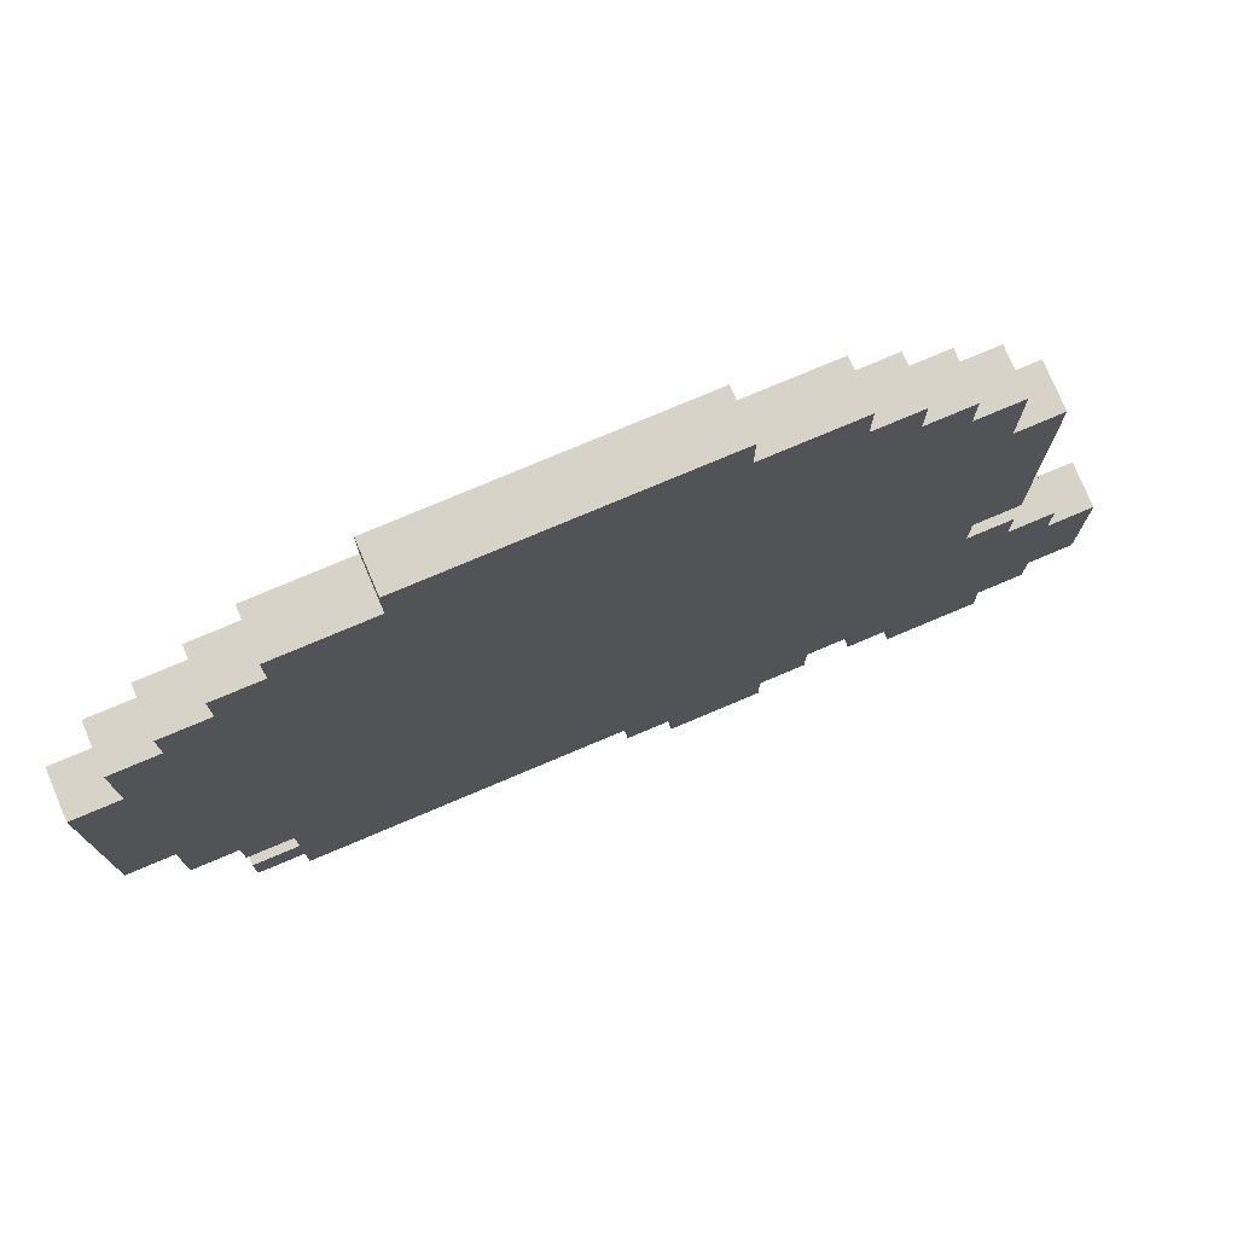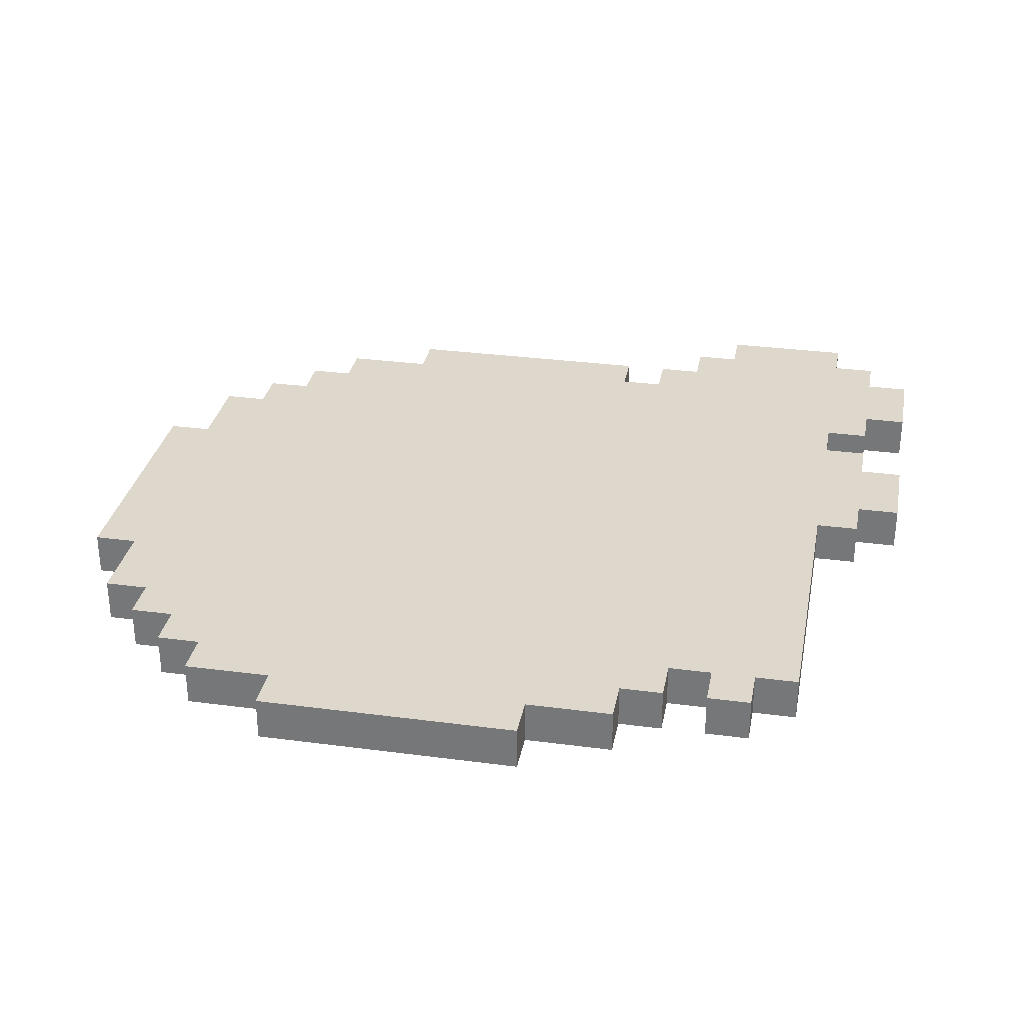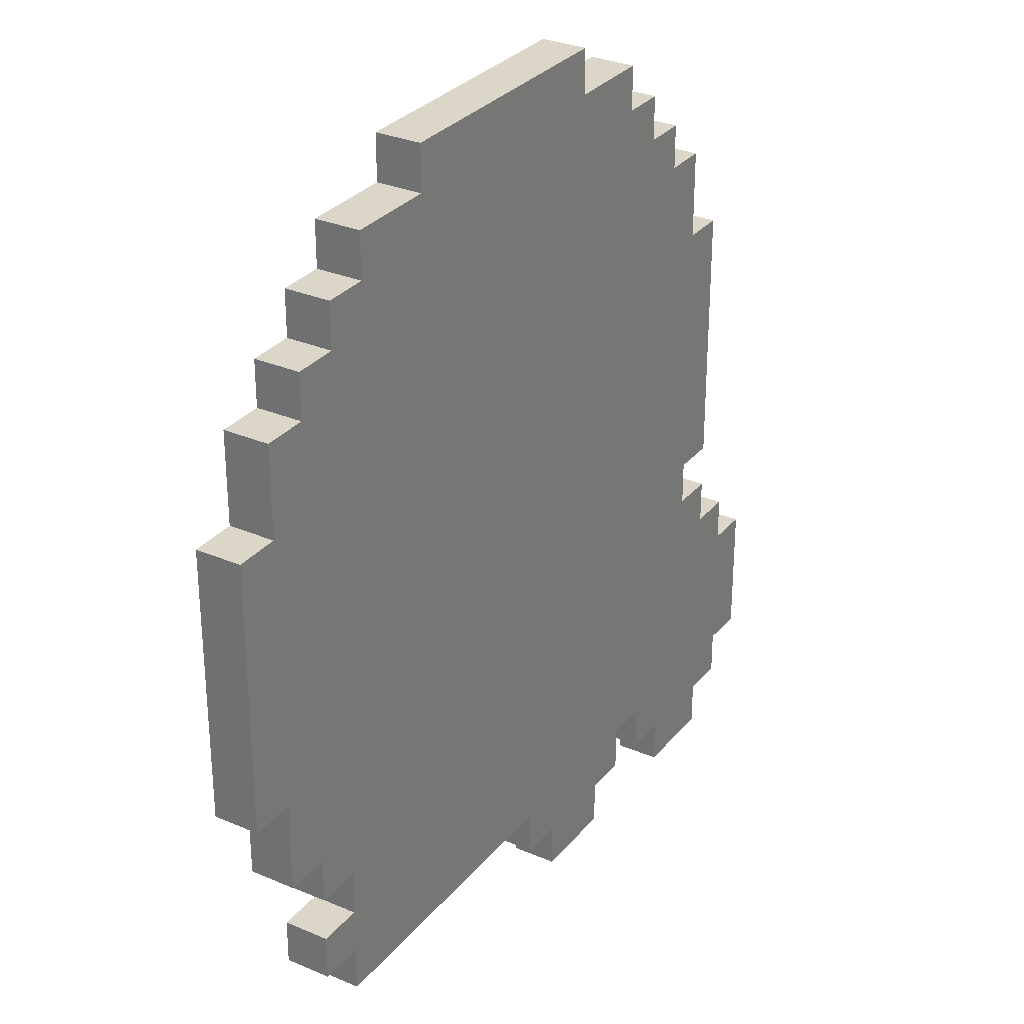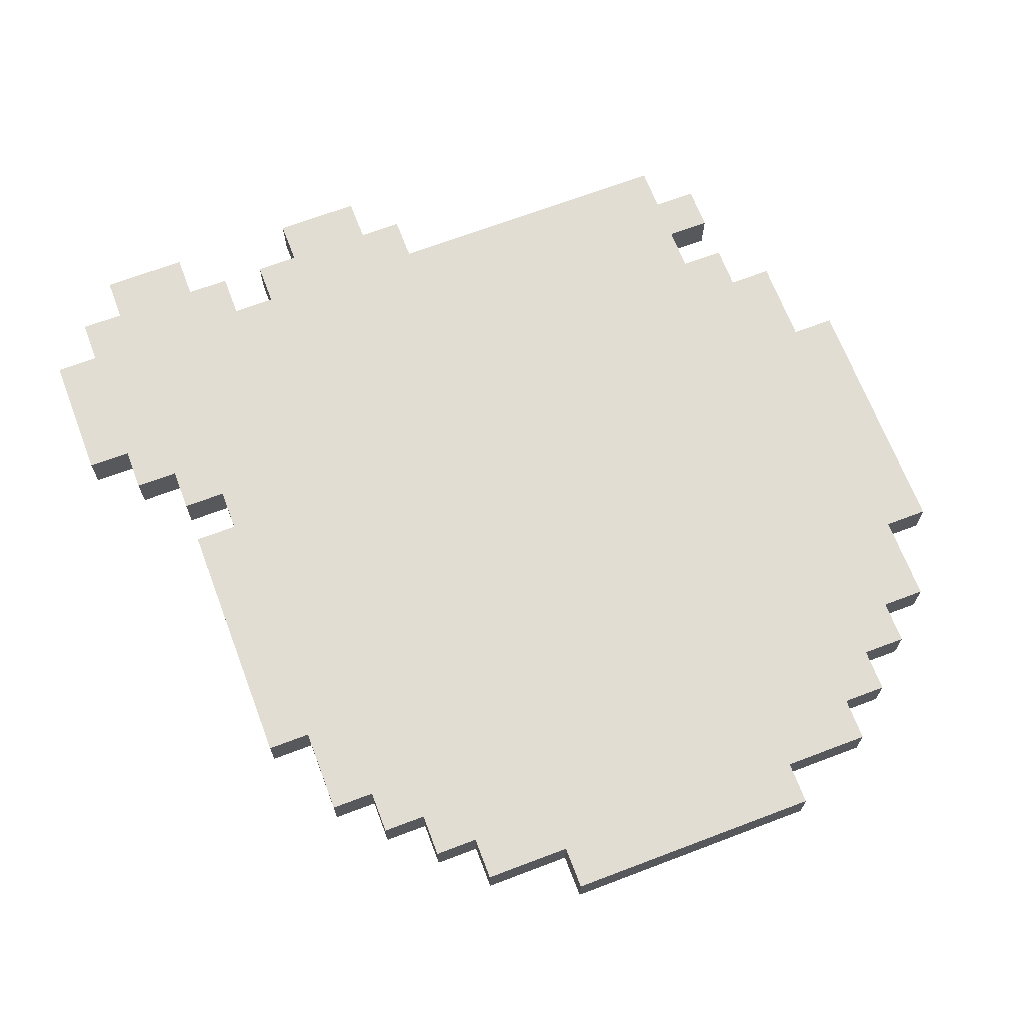
<metadata>
{"format":"obj","ext":"obj","renderer":"f3d","projection":"perspective","resolution":1024,"background":"white","views":[{"elev":76.9,"azim":157.1,"up":"+Z"},{"elev":31.1,"azim":100.7,"up":"+Y"},{"elev":30.2,"azim":121.9,"up":"+Z"},{"elev":68.1,"azim":-20.8,"up":"+Y"}]}
</metadata>
<code>
g sinaasappel powerup
v -10 0 -5
v -10 0 -8
v -10 1 -5
v -10 1 -8
v -9 0 -4
v -9 0 -5
v -9 0 -8
v -9 0 -9
v -9 1 -4
v -9 1 -5
v -9 1 -8
v -9 1 -9
v -8 0 4
v -8 0 -2
v -8 0 -3
v -8 0 -4
v -8 0 -9
v -8 0 -10
v -8 1 4
v -8 1 -2
v -8 1 -3
v -8 1 -4
v -8 1 -9
v -8 1 -10
v -7 0 6
v -7 0 4
v -7 0 -2
v -7 0 -3
v -7 1 6
v -7 1 4
v -7 1 -2
v -7 1 -3
v -6 0 7
v -6 0 6
v -6 1 7
v -6 1 6
v -5 0 8
v -5 0 7
v -5 1 8
v -5 1 7
v -4 0 9
v -4 0 8
v -4 0 -8
v -4 0 -9
v -4 1 9
v -4 1 8
v -4 1 -8
v -4 1 -9
v -3 0 -9
v -3 0 -10
v -3 1 -9
v -3 1 -10
v -2 0 10
v -2 0 9
v -2 1 10
v -2 1 9
v -6 0 -9
v -6 0 -10
v -6 1 -9
v -6 1 -10
v -5 0 -8
v -5 0 -9
v -5 1 -8
v -5 1 -9
v -1 0 -9
v -1 0 -10
v -1 1 -9
v -1 1 -10
v 0 0 -8
v 0 0 -9
v 0 1 -8
v 0 1 -9
v 4 0 10
v 4 0 9
v 4 1 10
v 4 1 9
v 6 0 9
v 6 0 8
v 6 1 9
v 6 1 8
v 7 0 8
v 7 0 7
v 7 0 -5
v 7 0 -6
v 7 0 -7
v 7 0 -8
v 7 1 8
v 7 1 7
v 7 1 -5
v 7 1 -6
v 7 1 -7
v 7 1 -8
v 8 0 7
v 8 0 6
v 8 0 -4
v 8 0 -5
v 8 0 -6
v 8 0 -7
v 8 1 7
v 8 1 6
v 8 1 -4
v 8 1 -5
v 8 1 -6
v 8 1 -7
v 9 0 6
v 9 0 4
v 9 0 -2
v 9 0 -4
v 9 1 6
v 9 1 4
v 9 1 -2
v 9 1 -4
v 10 0 4
v 10 0 -2
v 10 1 4
v 10 1 -2
v -2 0 10
v -2 1 10
v 4 0 10
v 4 1 10
v -4 0 9
v -4 1 9
v -2 0 9
v -2 1 9
v 4 0 9
v 4 1 9
v 6 0 9
v 6 1 9
v -5 0 8
v -5 1 8
v -4 0 8
v -4 1 8
v 6 0 8
v 6 1 8
v 7 0 8
v 7 1 8
v -6 0 7
v -6 1 7
v -5 0 7
v -5 1 7
v 7 0 7
v 7 1 7
v 8 0 7
v 8 1 7
v -7 0 6
v -7 1 6
v -6 0 6
v -6 1 6
v 8 0 6
v 8 1 6
v 9 0 6
v 9 1 6
v -8 0 4
v -8 1 4
v -7 0 4
v -7 1 4
v 9 0 4
v 9 1 4
v 10 0 4
v 10 1 4
v -8 0 -3
v -8 1 -3
v -7 0 -3
v -7 1 -3
v -9 0 -4
v -9 1 -4
v -8 0 -4
v -8 1 -4
v -10 0 -5
v -10 1 -5
v -9 0 -5
v -9 1 -5
v 7 0 -6
v 7 1 -6
v 8 0 -6
v 8 1 -6
v -8 0 -2
v -8 1 -2
v -7 0 -2
v -7 1 -2
v 9 0 -2
v 9 1 -2
v 10 0 -2
v 10 1 -2
v 8 0 -4
v 8 1 -4
v 9 0 -4
v 9 1 -4
v 7 0 -5
v 7 1 -5
v 8 0 -5
v 8 1 -5
v 7 0 -7
v 7 1 -7
v 8 0 -7
v 8 1 -7
v -10 0 -8
v -10 1 -8
v -9 0 -8
v -9 1 -8
v -5 0 -8
v -5 1 -8
v -4 0 -8
v -4 1 -8
v 0 0 -8
v 0 1 -8
v 7 0 -8
v 7 1 -8
v -9 0 -9
v -9 1 -9
v -8 0 -9
v -8 1 -9
v -6 0 -9
v -6 1 -9
v -5 0 -9
v -5 1 -9
v -4 0 -9
v -4 1 -9
v -3 0 -9
v -3 1 -9
v -1 0 -9
v -1 1 -9
v 0 0 -9
v 0 1 -9
v -8 0 -10
v -8 1 -10
v -6 0 -10
v -6 1 -10
v -3 0 -10
v -3 1 -10
v -1 0 -10
v -1 1 -10
v -2 0 10
v 4 0 10
v -4 0 9
v -2 0 9
v 4 0 9
v 6 0 9
v -5 0 8
v -4 0 8
v -2 0 8
v 2 0 8
v 3 0 8
v 4 0 8
v 6 0 8
v 7 0 8
v -6 0 7
v -5 0 7
v -4 0 7
v -2 0 7
v -1 0 7
v 2 0 7
v 3 0 7
v 6 0 7
v 7 0 7
v 8 0 7
v -7 0 6
v -6 0 6
v -5 0 6
v -2 0 6
v -1 0 6
v 5 0 6
v 6 0 6
v 7 0 6
v 8 0 6
v 9 0 6
v 5 0 5
v 6 0 5
v -8 0 4
v -7 0 4
v -6 0 4
v -5 0 4
v -4 0 4
v 0 0 4
v 1 0 4
v 8 0 4
v 9 0 4
v 10 0 4
v -5 0 3
v -4 0 3
v 0 0 3
v 1 0 3
v 4 0 2
v 5 0 2
v -2 0 1
v -1 0 1
v 4 0 1
v 5 0 1
v -6 0 -0
v -5 0 -0
v -2 0 -0
v -1 0 -0
v 7 0 -0
v 8 0 -0
v -6 0 -1
v -5 0 -1
v 1 0 -1
v 2 0 -1
v 7 0 -1
v 8 0 -1
v -8 0 -2
v -7 0 -2
v -6 0 -2
v 1 0 -2
v 2 0 -2
v 8 0 -2
v 9 0 -2
v 10 0 -2
v -8 0 -3
v -7 0 -3
v -3 0 -3
v -1 0 -3
v 2 0 -3
v 3 0 -3
v 4 0 -3
v 5 0 -3
v -9 0 -4
v -8 0 -4
v -6 0 -4
v -5 0 -4
v -4 0 -4
v -3 0 -4
v -1 0 -4
v 0 0 -4
v 1 0 -4
v 2 0 -4
v 4 0 -4
v 5 0 -4
v 7 0 -4
v 8 0 -4
v 9 0 -4
v -10 0 -5
v -9 0 -5
v -8 0 -5
v -7 0 -5
v -6 0 -5
v -5 0 -5
v -4 0 -5
v -3 0 -5
v -2 0 -5
v -1 0 -5
v 0 0 -5
v 1 0 -5
v 3 0 -5
v 5 0 -5
v 6 0 -5
v 7 0 -5
v 8 0 -5
v 5 0 -6
v 6 0 -6
v 7 0 -6
v 8 0 -6
v -7 0 -7
v -5 0 -7
v -2 0 -7
v 0 0 -7
v 1 0 -7
v 7 0 -7
v 8 0 -7
v -10 0 -8
v -9 0 -8
v -8 0 -8
v -6 0 -8
v -5 0 -8
v -4 0 -8
v -3 0 -8
v -1 0 -8
v 0 0 -8
v 7 0 -8
v -9 0 -9
v -8 0 -9
v -6 0 -9
v -5 0 -9
v -4 0 -9
v -3 0 -9
v -1 0 -9
v 0 0 -9
v -8 0 -10
v -6 0 -10
v -3 0 -10
v -1 0 -10
v -2 1 10
v 4 1 10
v -4 1 9
v -2 1 9
v 4 1 9
v 6 1 9
v -5 1 8
v -4 1 8
v -2 1 8
v 2 1 8
v 3 1 8
v 4 1 8
v 6 1 8
v 7 1 8
v -6 1 7
v -5 1 7
v -4 1 7
v -2 1 7
v -1 1 7
v 2 1 7
v 3 1 7
v 6 1 7
v 7 1 7
v 8 1 7
v -7 1 6
v -6 1 6
v -5 1 6
v -2 1 6
v -1 1 6
v 5 1 6
v 6 1 6
v 7 1 6
v 8 1 6
v 9 1 6
v 5 1 5
v 6 1 5
v -8 1 4
v -7 1 4
v -6 1 4
v -5 1 4
v -4 1 4
v 0 1 4
v 1 1 4
v 8 1 4
v 9 1 4
v 10 1 4
v -5 1 3
v -4 1 3
v 0 1 3
v 1 1 3
v 4 1 2
v 5 1 2
v -2 1 1
v -1 1 1
v 4 1 1
v 5 1 1
v -6 1 -0
v -5 1 -0
v -2 1 -0
v -1 1 -0
v 7 1 -0
v 8 1 -0
v -6 1 -1
v -5 1 -1
v 1 1 -1
v 2 1 -1
v 7 1 -1
v 8 1 -1
v -8 1 -2
v -7 1 -2
v -6 1 -2
v 1 1 -2
v 2 1 -2
v 8 1 -2
v 9 1 -2
v 10 1 -2
v -8 1 -3
v -7 1 -3
v -3 1 -3
v -1 1 -3
v 2 1 -3
v 3 1 -3
v 4 1 -3
v 5 1 -3
v -9 1 -4
v -8 1 -4
v -6 1 -4
v -5 1 -4
v -4 1 -4
v -3 1 -4
v -1 1 -4
v 0 1 -4
v 1 1 -4
v 2 1 -4
v 4 1 -4
v 5 1 -4
v 7 1 -4
v 8 1 -4
v 9 1 -4
v -10 1 -5
v -9 1 -5
v -8 1 -5
v -7 1 -5
v -6 1 -5
v -5 1 -5
v -4 1 -5
v -3 1 -5
v -2 1 -5
v -1 1 -5
v 0 1 -5
v 1 1 -5
v 3 1 -5
v 5 1 -5
v 6 1 -5
v 7 1 -5
v 8 1 -5
v 5 1 -6
v 6 1 -6
v 7 1 -6
v 8 1 -6
v -7 1 -7
v -5 1 -7
v -2 1 -7
v 0 1 -7
v 1 1 -7
v 7 1 -7
v 8 1 -7
v -10 1 -8
v -9 1 -8
v -8 1 -8
v -6 1 -8
v -5 1 -8
v -4 1 -8
v -3 1 -8
v -1 1 -8
v 0 1 -8
v 7 1 -8
v -9 1 -9
v -8 1 -9
v -6 1 -9
v -5 1 -9
v -4 1 -9
v -3 1 -9
v -1 1 -9
v 0 1 -9
v -8 1 -10
v -6 1 -10
v -3 1 -10
v -1 1 -10
f 3 2 1
f 4 2 3
f 9 6 5
f 10 6 9
f 11 8 7
f 12 8 11
f 19 14 13
f 20 14 19
f 21 16 15
f 22 16 21
f 23 18 17
f 24 18 23
f 29 26 25
f 30 26 29
f 31 28 27
f 32 28 31
f 35 34 33
f 36 34 35
f 39 38 37
f 40 38 39
f 45 42 41
f 46 42 45
f 47 44 43
f 48 44 47
f 51 50 49
f 52 50 51
f 55 54 53
f 56 54 55
f 57 58 59
f 59 58 60
f 61 62 63
f 63 62 64
f 65 66 67
f 67 66 68
f 69 70 71
f 71 70 72
f 73 74 75
f 75 74 76
f 77 78 79
f 79 78 80
f 81 82 87
f 87 82 88
f 83 84 89
f 89 84 90
f 85 86 91
f 91 86 92
f 93 94 99
f 99 94 100
f 95 96 101
f 101 96 102
f 97 98 103
f 103 98 104
f 105 106 109
f 109 106 110
f 107 108 111
f 111 108 112
f 113 114 115
f 115 114 116
f 119 118 117
f 120 118 119
f 123 122 121
f 124 122 123
f 127 126 125
f 128 126 127
f 131 130 129
f 132 130 131
f 135 134 133
f 136 134 135
f 139 138 137
f 140 138 139
f 143 142 141
f 144 142 143
f 147 146 145
f 148 146 147
f 151 150 149
f 152 150 151
f 155 154 153
f 156 154 155
f 159 158 157
f 160 158 159
f 163 162 161
f 164 162 163
f 167 166 165
f 168 166 167
f 171 170 169
f 172 170 171
f 175 174 173
f 176 174 175
f 177 178 179
f 179 178 180
f 181 182 183
f 183 182 184
f 185 186 187
f 187 186 188
f 189 190 191
f 191 190 192
f 193 194 195
f 195 194 196
f 197 198 199
f 199 198 200
f 201 202 203
f 203 202 204
f 205 206 207
f 207 206 208
f 209 210 211
f 211 210 212
f 213 214 215
f 215 214 216
f 217 218 219
f 219 218 220
f 221 222 223
f 223 222 224
f 225 226 227
f 227 226 228
f 229 230 231
f 231 230 232
f 236 234 233
f 237 234 236
f 240 236 235
f 241 237 236
f 241 236 240
f 242 237 241
f 243 237 242
f 244 238 237
f 244 237 243
f 245 238 244
f 248 240 239
f 249 241 240
f 249 242 241
f 249 240 248
f 250 242 249
f 251 242 250
f 252 243 242
f 252 242 251
f 253 244 243
f 253 243 252
f 253 245 244
f 254 246 245
f 254 245 253
f 255 246 254
f 258 248 247
f 259 250 249
f 259 249 248
f 259 248 258
f 260 251 250
f 260 250 259
f 261 253 252
f 261 251 260
f 261 252 251
f 261 255 254
f 261 254 253
f 262 255 261
f 263 255 262
f 264 256 255
f 264 255 263
f 265 256 264
f 267 259 258
f 267 260 259
f 267 263 262
f 267 261 260
f 267 262 261
f 268 265 264
f 268 263 267
f 268 264 263
f 270 258 257
f 271 267 258
f 271 268 267
f 271 258 270
f 272 268 271
f 273 268 272
f 274 268 273
f 275 268 274
f 276 266 265
f 276 268 275
f 276 265 268
f 277 266 276
f 279 271 270
f 279 272 271
f 279 273 272
f 280 274 273
f 280 273 279
f 281 275 274
f 281 274 280
f 282 277 276
f 282 275 281
f 282 276 275
f 283 280 279
f 283 277 282
f 283 282 281
f 283 281 280
f 284 277 283
f 285 283 279
f 286 283 285
f 287 284 283
f 287 283 286
f 288 277 284
f 288 284 287
f 289 279 270
f 289 285 279
f 290 285 289
f 291 286 285
f 291 285 290
f 292 287 286
f 292 286 291
f 292 288 287
f 293 277 288
f 293 288 292
f 294 277 293
f 295 290 289
f 295 289 270
f 296 292 291
f 296 290 295
f 296 291 290
f 296 293 292
f 297 293 296
f 298 293 297
f 299 294 293
f 299 293 298
f 300 277 294
f 300 294 299
f 301 270 269
f 302 295 270
f 302 270 301
f 302 296 295
f 302 297 296
f 303 297 302
f 304 298 297
f 304 297 303
f 305 299 298
f 305 298 304
f 305 300 299
f 306 277 300
f 306 300 305
f 307 278 277
f 307 277 306
f 308 278 307
f 310 303 302
f 311 306 305
f 311 305 304
f 311 304 303
f 312 306 311
f 313 306 312
f 314 306 313
f 315 306 314
f 316 306 315
f 318 310 309
f 319 303 310
f 319 311 303
f 319 310 318
f 320 311 319
f 321 311 320
f 322 312 311
f 322 311 321
f 323 313 312
f 323 312 322
f 324 313 323
f 325 313 324
f 326 314 313
f 326 313 325
f 327 315 314
f 327 316 315
f 328 306 316
f 328 316 327
f 329 306 328
f 330 307 306
f 330 306 329
f 331 307 330
f 333 318 317
f 334 319 318
f 334 318 333
f 335 319 334
f 336 320 319
f 336 319 335
f 337 321 320
f 337 320 336
f 338 322 321
f 338 321 337
f 339 323 322
f 339 322 338
f 340 323 339
f 341 324 323
f 341 323 340
f 342 325 324
f 342 324 341
f 343 326 325
f 343 325 342
f 344 327 314
f 344 326 343
f 344 329 328
f 344 314 326
f 344 328 327
f 345 329 344
f 346 329 345
f 347 330 329
f 347 329 346
f 348 330 347
f 349 346 345
f 349 344 343
f 349 345 344
f 350 347 346
f 350 346 349
f 351 347 350
f 353 336 335
f 353 337 336
f 353 334 333
f 353 335 334
f 354 338 337
f 354 337 353
f 355 339 338
f 355 341 340
f 355 342 341
f 355 340 339
f 356 343 342
f 356 342 355
f 357 351 350
f 357 343 356
f 357 350 349
f 357 349 343
f 358 352 351
f 358 351 357
f 359 352 358
f 360 333 332
f 361 354 353
f 361 333 360
f 361 353 333
f 362 354 361
f 363 354 362
f 364 338 354
f 364 354 363
f 365 355 338
f 365 338 364
f 365 356 355
f 366 356 365
f 367 356 366
f 368 357 356
f 368 356 367
f 368 358 357
f 369 358 368
f 370 362 361
f 371 363 362
f 371 362 370
f 372 364 363
f 372 363 371
f 373 364 372
f 374 366 365
f 375 367 366
f 375 366 374
f 376 368 367
f 376 367 375
f 377 368 376
f 378 372 371
f 379 372 378
f 380 376 375
f 381 376 380
f 382 383 385
f 385 383 386
f 384 385 389
f 385 386 390
f 389 385 390
f 390 386 391
f 391 386 392
f 386 387 393
f 392 386 393
f 393 387 394
f 388 389 397
f 389 390 398
f 390 391 398
f 397 389 398
f 398 391 399
f 399 391 400
f 391 392 401
f 400 391 401
f 392 393 402
f 401 392 402
f 393 394 402
f 394 395 403
f 402 394 403
f 403 395 404
f 396 397 407
f 398 399 408
f 397 398 408
f 407 397 408
f 399 400 409
f 408 399 409
f 401 402 410
f 409 400 410
f 400 401 410
f 403 404 410
f 402 403 410
f 410 404 411
f 411 404 412
f 404 405 413
f 412 404 413
f 413 405 414
f 407 408 416
f 408 409 416
f 411 412 416
f 409 410 416
f 410 411 416
f 413 414 417
f 416 412 417
f 412 413 417
f 406 407 419
f 407 416 420
f 416 417 420
f 419 407 420
f 420 417 421
f 421 417 422
f 422 417 423
f 423 417 424
f 414 415 425
f 424 417 425
f 417 414 425
f 425 415 426
f 419 420 428
f 420 421 428
f 421 422 428
f 422 423 429
f 428 422 429
f 423 424 430
f 429 423 430
f 425 426 431
f 430 424 431
f 424 425 431
f 428 429 432
f 431 426 432
f 430 431 432
f 429 430 432
f 432 426 433
f 428 432 434
f 434 432 435
f 432 433 436
f 435 432 436
f 433 426 437
f 436 433 437
f 419 428 438
f 428 434 438
f 438 434 439
f 434 435 440
f 439 434 440
f 435 436 441
f 440 435 441
f 436 437 441
f 437 426 442
f 441 437 442
f 442 426 443
f 438 439 444
f 419 438 444
f 440 441 445
f 444 439 445
f 439 440 445
f 441 442 445
f 445 442 446
f 446 442 447
f 442 443 448
f 447 442 448
f 443 426 449
f 448 443 449
f 418 419 450
f 419 444 451
f 450 419 451
f 444 445 451
f 445 446 451
f 451 446 452
f 446 447 453
f 452 446 453
f 447 448 454
f 453 447 454
f 448 449 454
f 449 426 455
f 454 449 455
f 426 427 456
f 455 426 456
f 456 427 457
f 451 452 459
f 454 455 460
f 453 454 460
f 452 453 460
f 460 455 461
f 461 455 462
f 462 455 463
f 463 455 464
f 464 455 465
f 458 459 467
f 459 452 468
f 452 460 468
f 467 459 468
f 468 460 469
f 469 460 470
f 460 461 471
f 470 460 471
f 461 462 472
f 471 461 472
f 472 462 473
f 473 462 474
f 462 463 475
f 474 462 475
f 463 464 476
f 464 465 476
f 465 455 477
f 476 465 477
f 477 455 478
f 455 456 479
f 478 455 479
f 479 456 480
f 466 467 482
f 467 468 483
f 482 467 483
f 483 468 484
f 468 469 485
f 484 468 485
f 469 470 486
f 485 469 486
f 470 471 487
f 486 470 487
f 471 472 488
f 487 471 488
f 488 472 489
f 472 473 490
f 489 472 490
f 473 474 491
f 490 473 491
f 474 475 492
f 491 474 492
f 463 476 493
f 492 475 493
f 477 478 493
f 475 463 493
f 476 477 493
f 493 478 494
f 494 478 495
f 478 479 496
f 495 478 496
f 496 479 497
f 494 495 498
f 492 493 498
f 493 494 498
f 495 496 499
f 498 495 499
f 499 496 500
f 484 485 502
f 485 486 502
f 482 483 502
f 483 484 502
f 486 487 503
f 502 486 503
f 487 488 504
f 489 490 504
f 490 491 504
f 488 489 504
f 491 492 505
f 504 491 505
f 499 500 506
f 505 492 506
f 498 499 506
f 492 498 506
f 500 501 507
f 506 500 507
f 507 501 508
f 481 482 509
f 502 503 510
f 509 482 510
f 482 502 510
f 510 503 511
f 511 503 512
f 503 487 513
f 512 503 513
f 487 504 514
f 513 487 514
f 504 505 514
f 514 505 515
f 515 505 516
f 505 506 517
f 516 505 517
f 506 507 517
f 517 507 518
f 510 511 519
f 511 512 520
f 519 511 520
f 512 513 521
f 520 512 521
f 521 513 522
f 514 515 523
f 515 516 524
f 523 515 524
f 516 517 525
f 524 516 525
f 525 517 526
f 520 521 527
f 527 521 528
f 524 525 529
f 529 525 530

</code>
